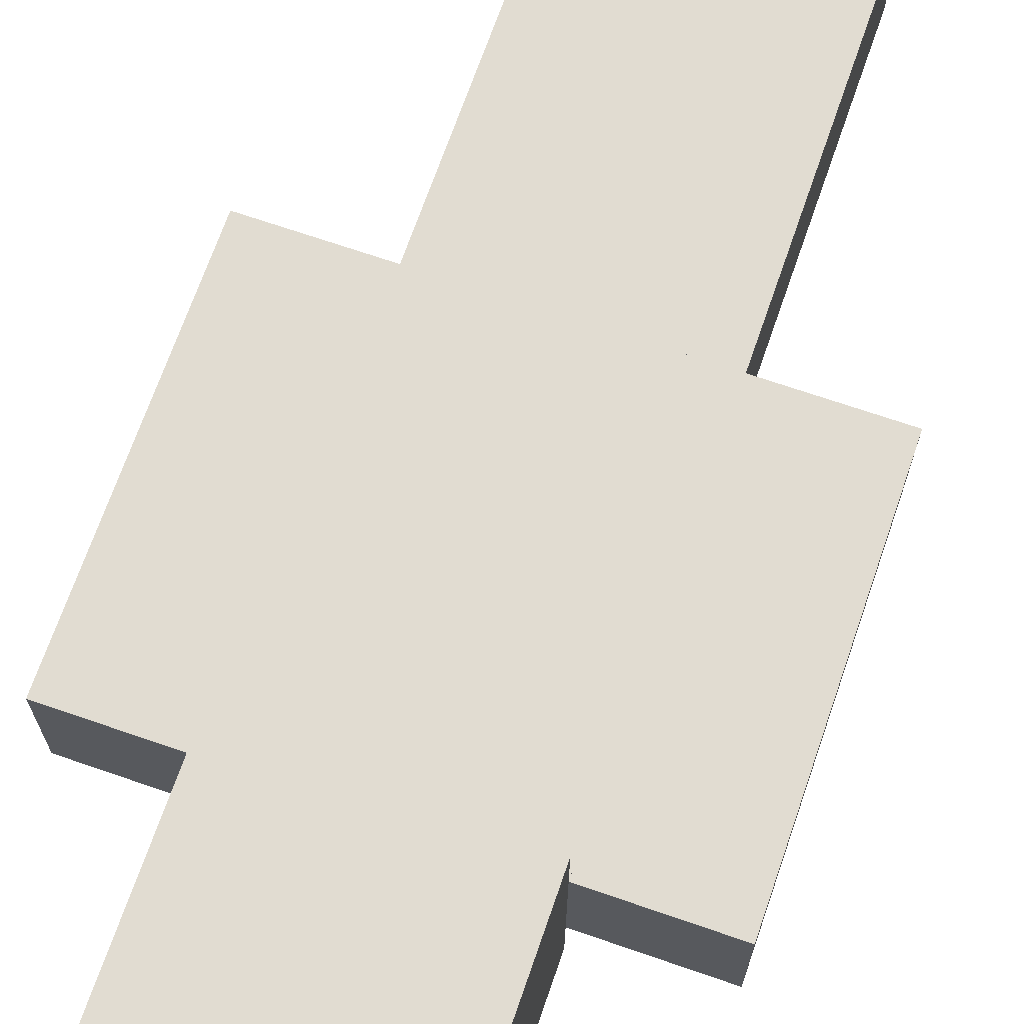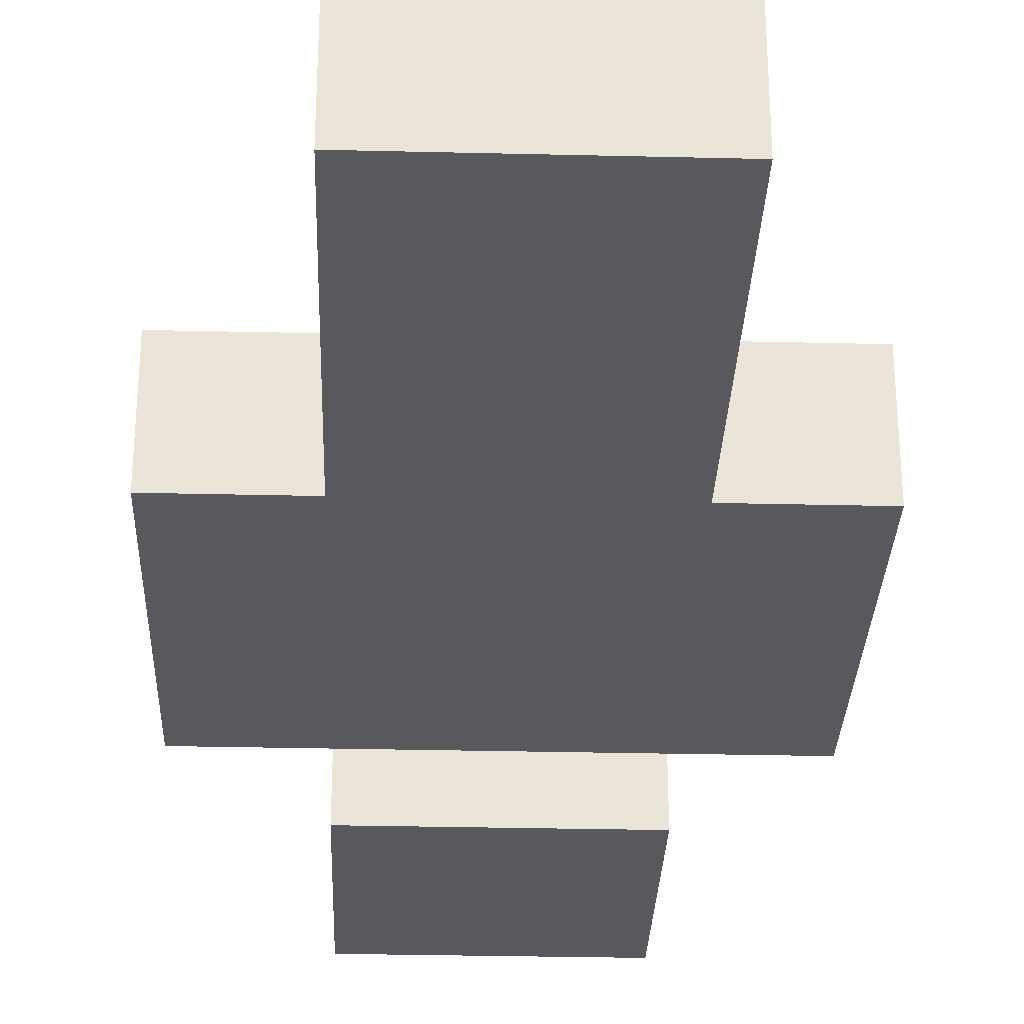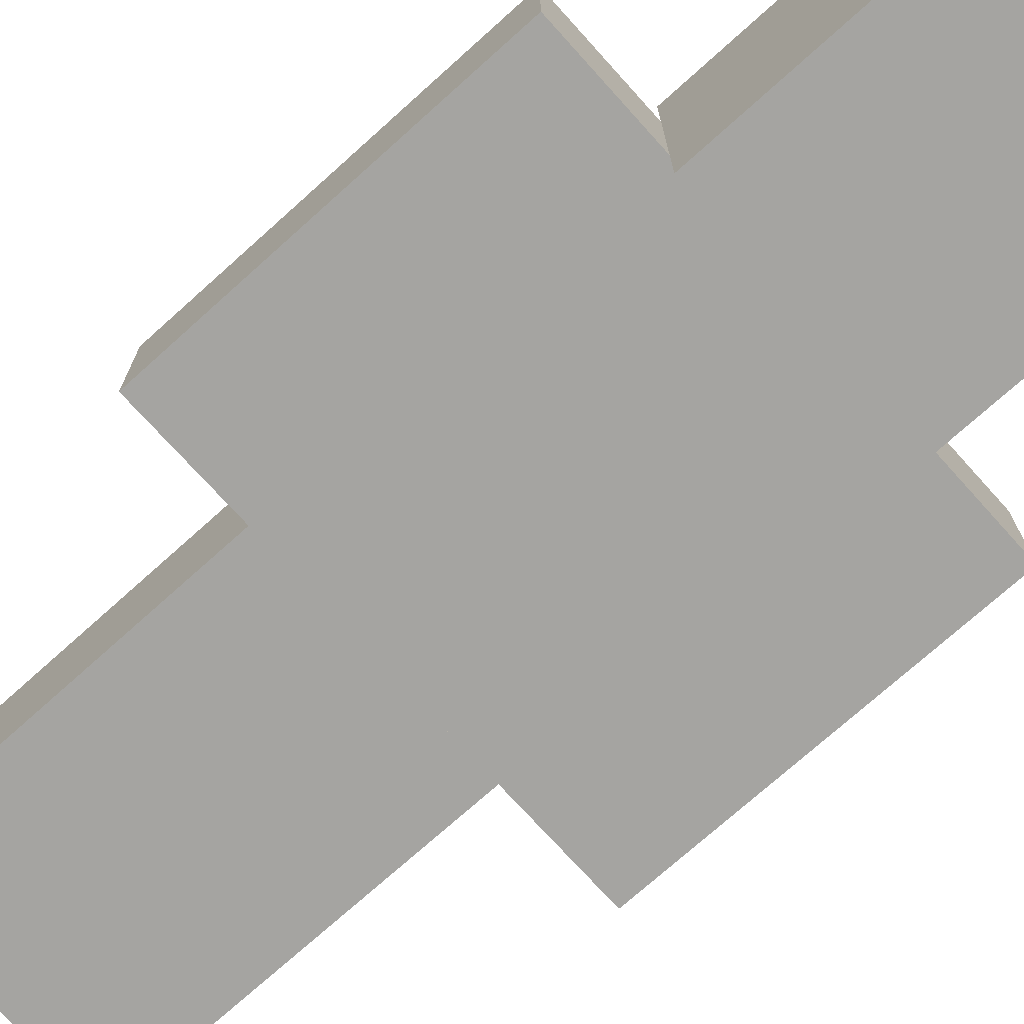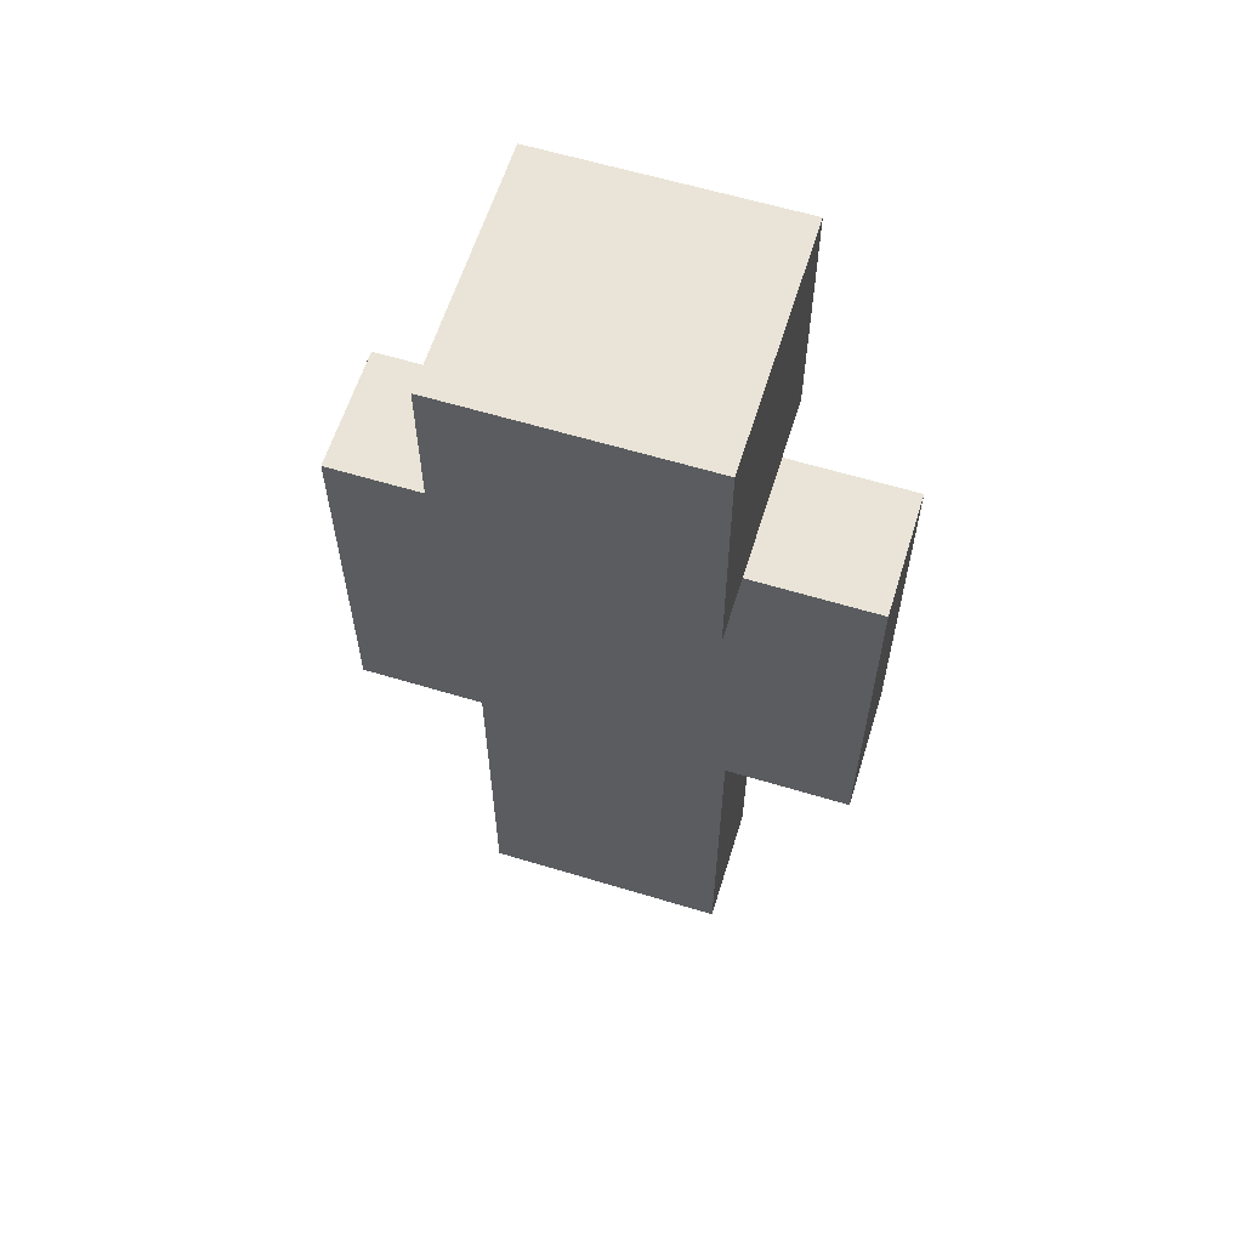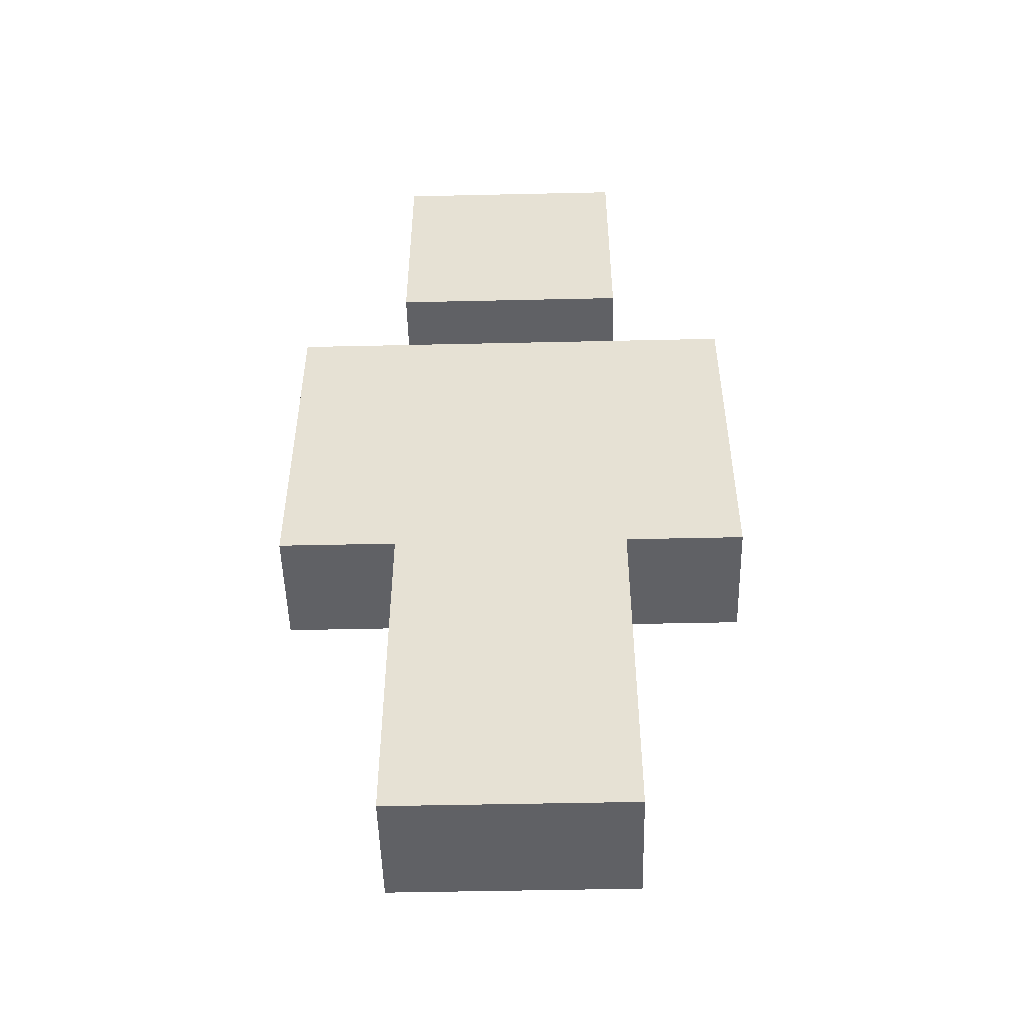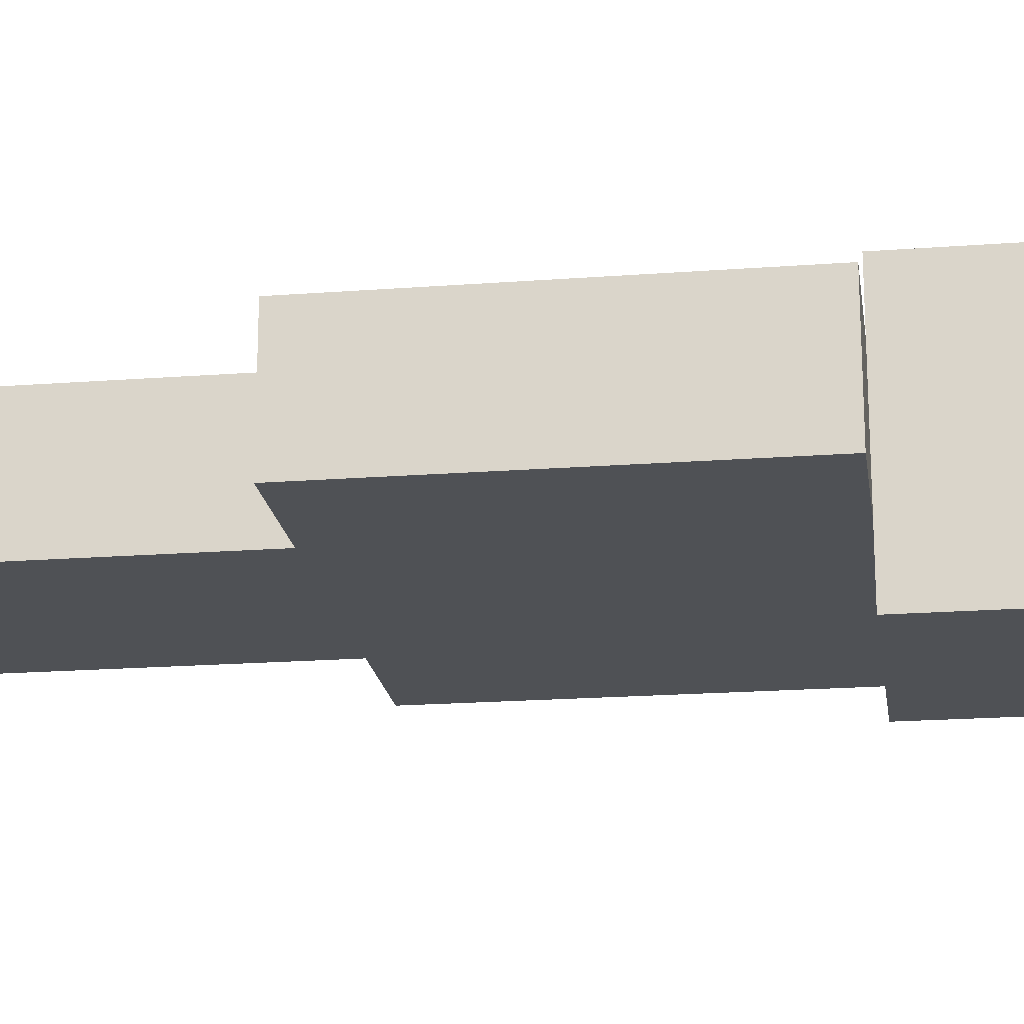
<metadata>
{"format":"obj","ext":"obj","renderer":"f3d","projection":"perspective","resolution":1024,"background":"white","views":[{"elev":69.2,"azim":-160.9,"up":"+Z"},{"elev":-29.9,"azim":-2.0,"up":"+Z"},{"elev":-73.2,"azim":132.0,"up":"+Z"},{"elev":61.1,"azim":17.2,"up":"+Y"},{"elev":-50.3,"azim":1.4,"up":"+Y"},{"elev":-19.5,"azim":98.1,"up":"+Z"}]}
</metadata>
<code>
g Steve
v -4 -4 2
v 4 -4 2
v -4 -4 -2
v 4 -4 -2
v -4 8 2
v 4 8 2
v -4 8 -2
v 4 8 -2
v -4 8 4
v 4 8 4
v -4 8 -4
v 4 8 -4
v -4 16 4
v 4 16 4
v -4 16 -4
v 4 16 -4
v 4 -4 2
v 8 -4 2
v 4 -4 -2
v 8 -4 -2
v 4 8 2
v 8 8 2
v 4 8 -2
v 8 8 -2
v -8 -4 2
v -4 -4 2
v -8 -4 -2
v -4 -4 -2
v -8 8 2
v -4 8 2
v -8 8 -2
v -4 8 -2
v 0 -16 2
v 4 -16 2
v 0 -16 -2
v 4 -16 -2
v 0 -4 2
v 4 -4 2
v 0 -4 -2
v 4 -4 -2
v -4 -16 2
v 0 -16 2
v -4 -16 -2
v 0 -16 -2
v -4 -4 2
v 0 -4 2
v -4 -4 -2
v 0 -4 -2
f 1 3 4 2
f 5 6 8 7
f 1 2 6 5
f 2 4 8 6
f 4 3 7 8
f 3 1 5 7
f 9 11 12 10
f 13 14 16 15
f 9 10 14 13
f 10 12 16 14
f 12 11 15 16
f 11 9 13 15
f 17 19 20 18
f 21 22 24 23
f 17 18 22 21
f 18 20 24 22
f 20 19 23 24
f 19 17 21 23
f 25 27 28 26
f 29 30 32 31
f 25 26 30 29
f 26 28 32 30
f 28 27 31 32
f 27 25 29 31
f 33 35 36 34
f 37 38 40 39
f 33 34 38 37
f 34 36 40 38
f 36 35 39 40
f 35 33 37 39
f 41 43 44 42
f 45 46 48 47
f 41 42 46 45
f 42 44 48 46
f 44 43 47 48
f 43 41 45 47

</code>
